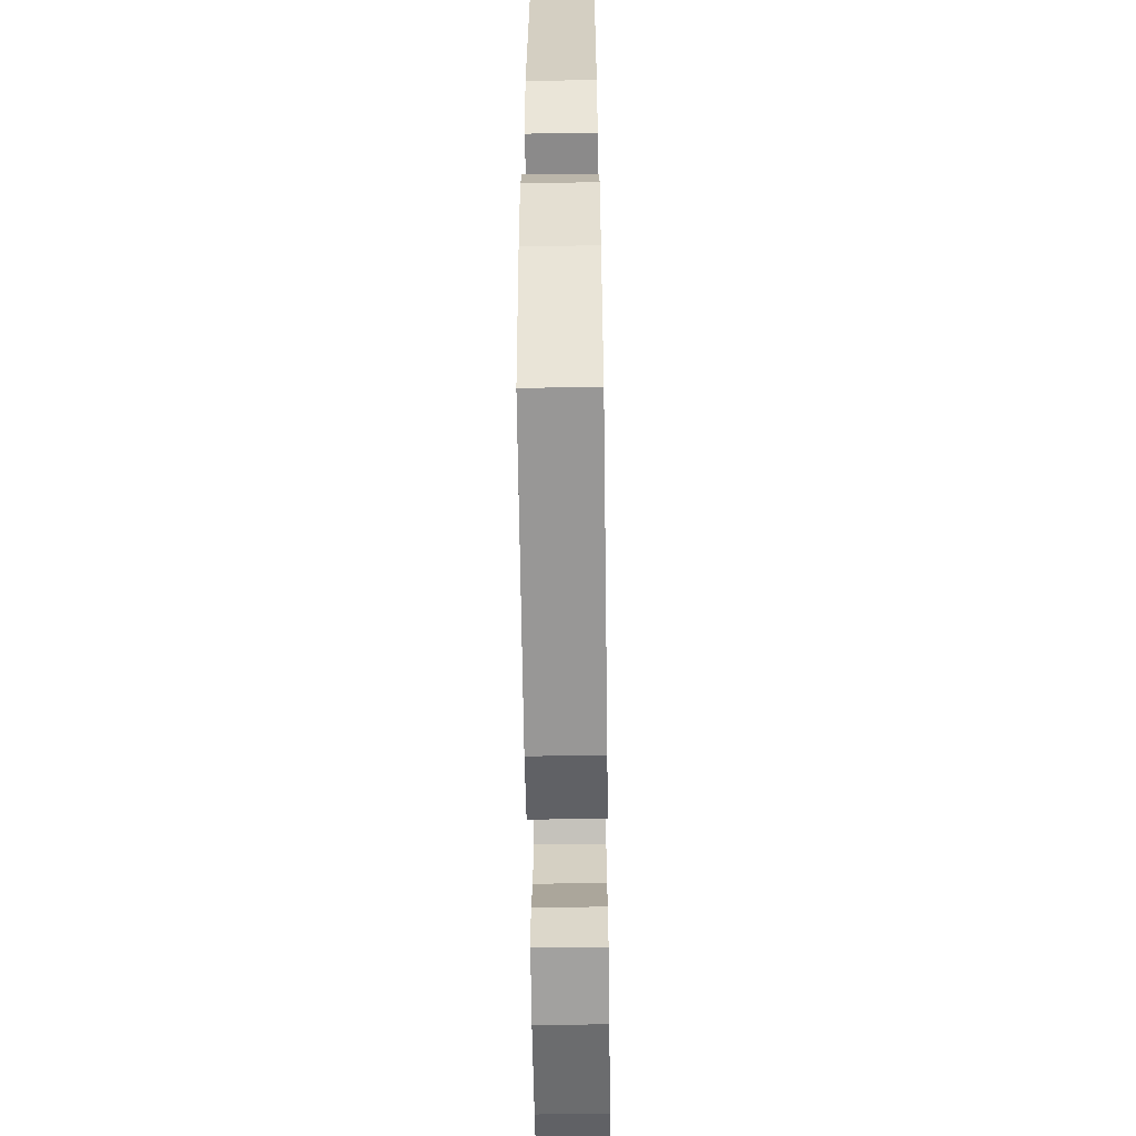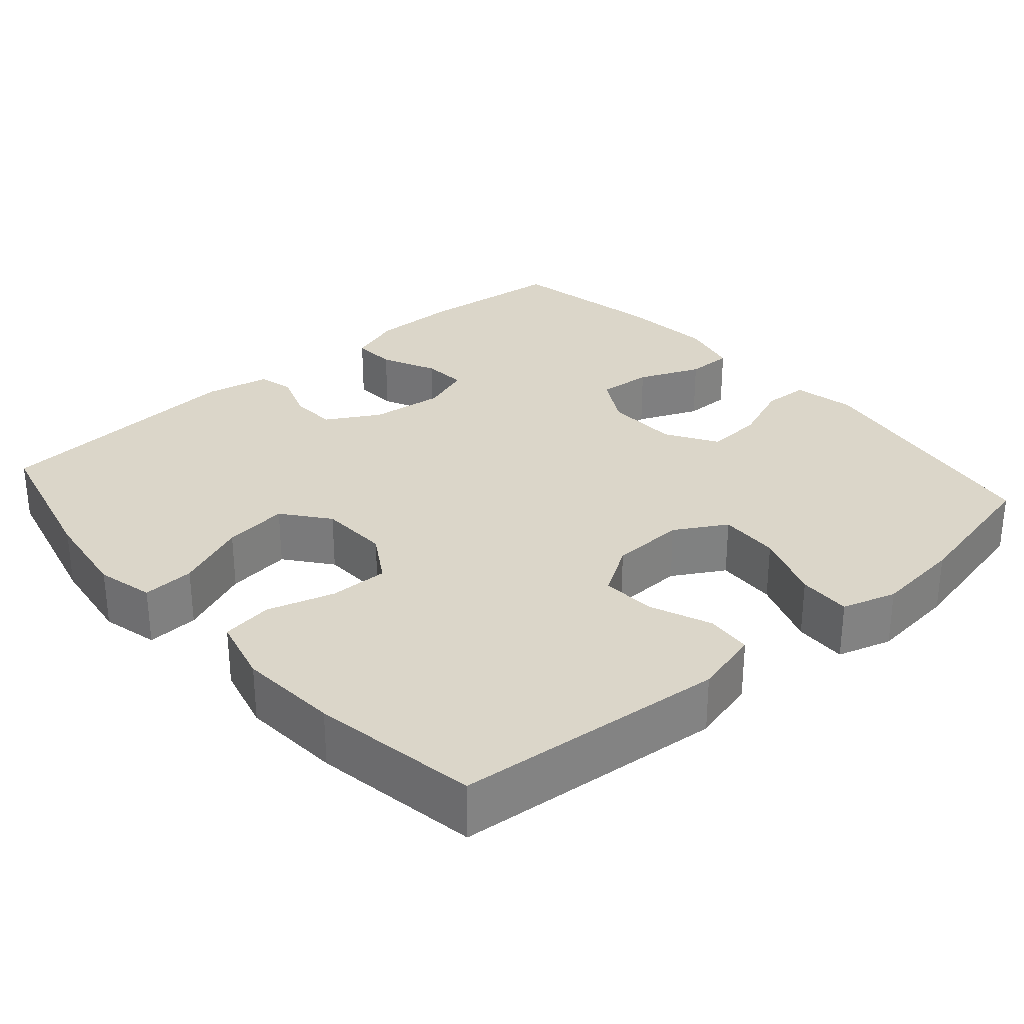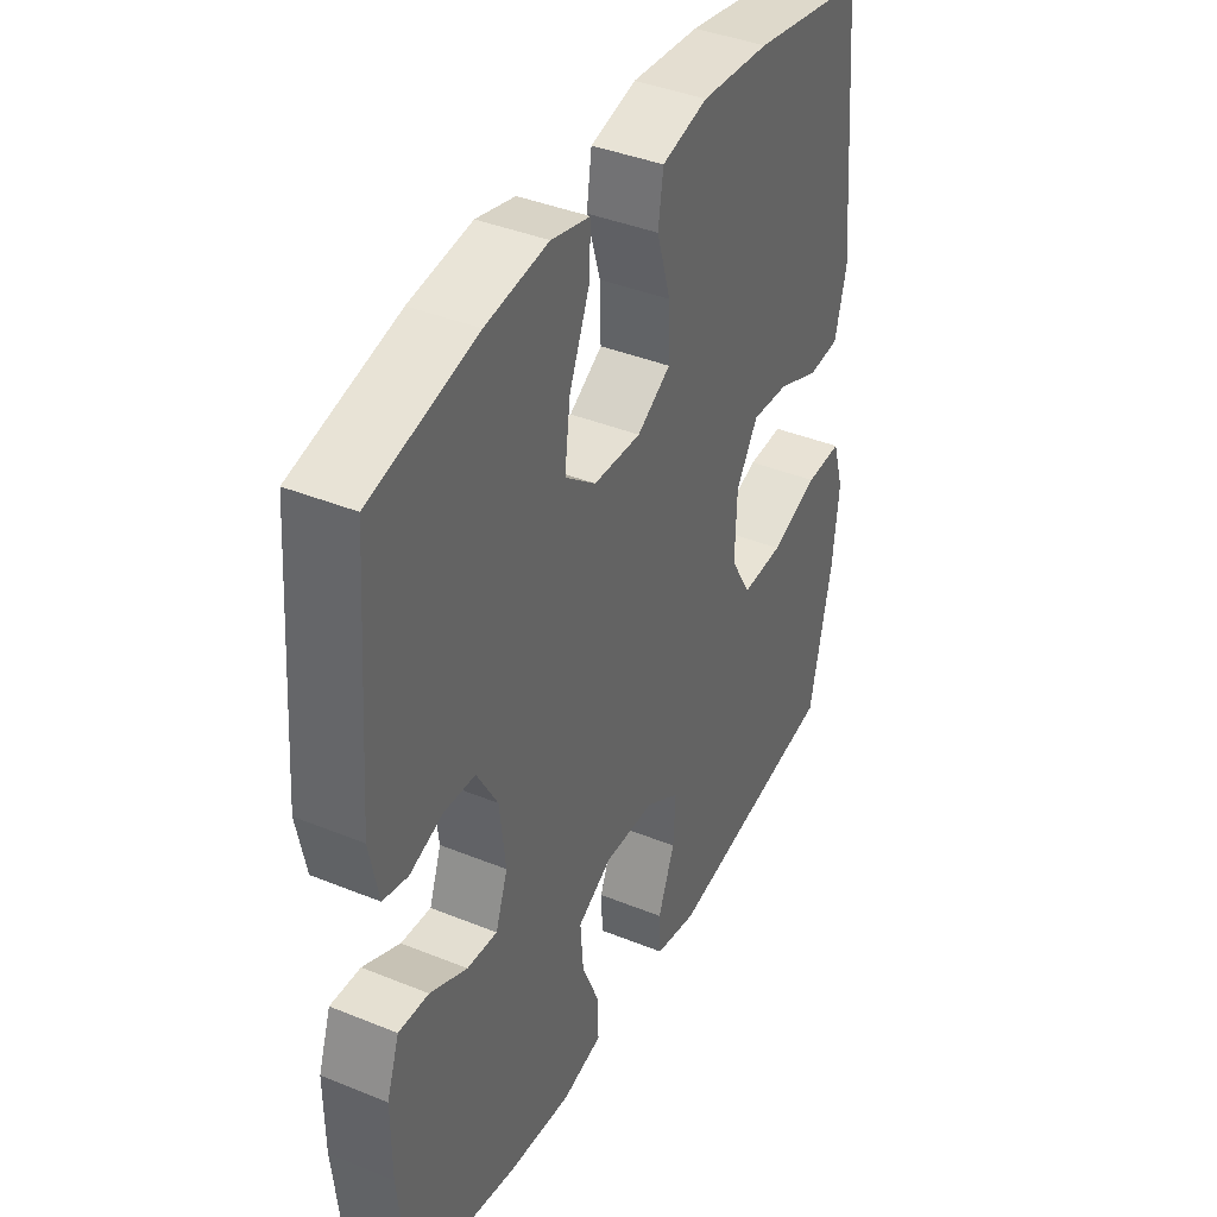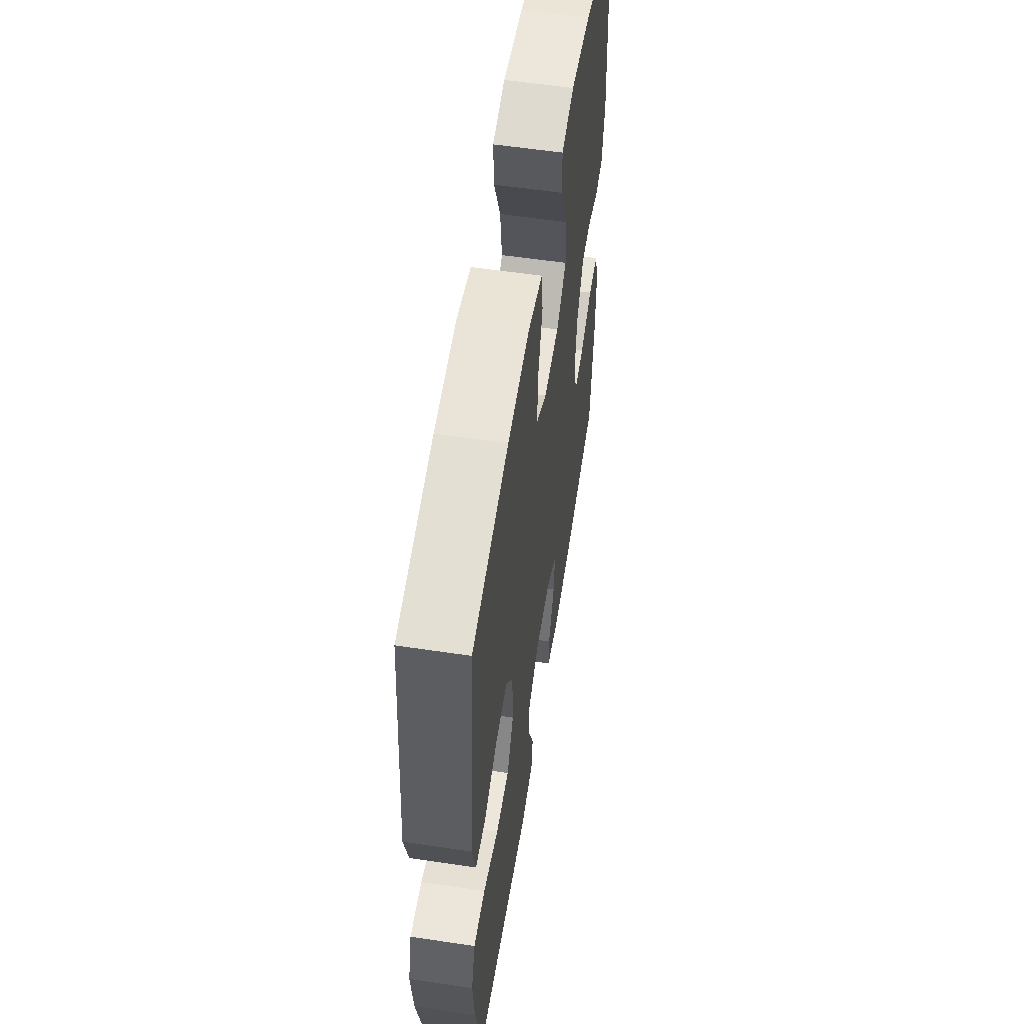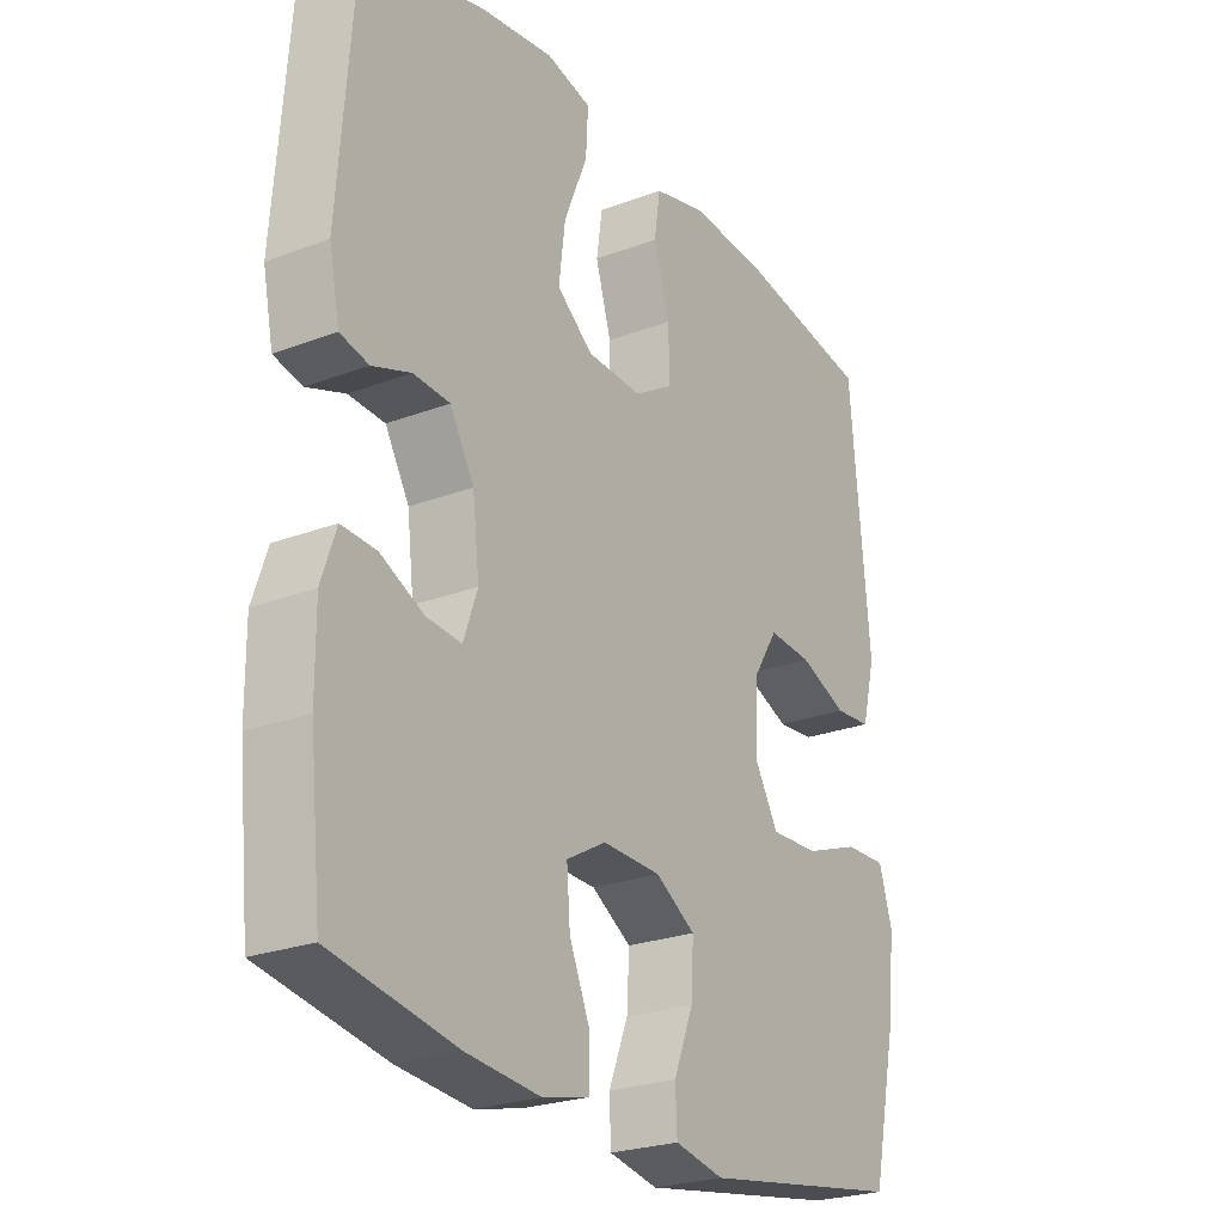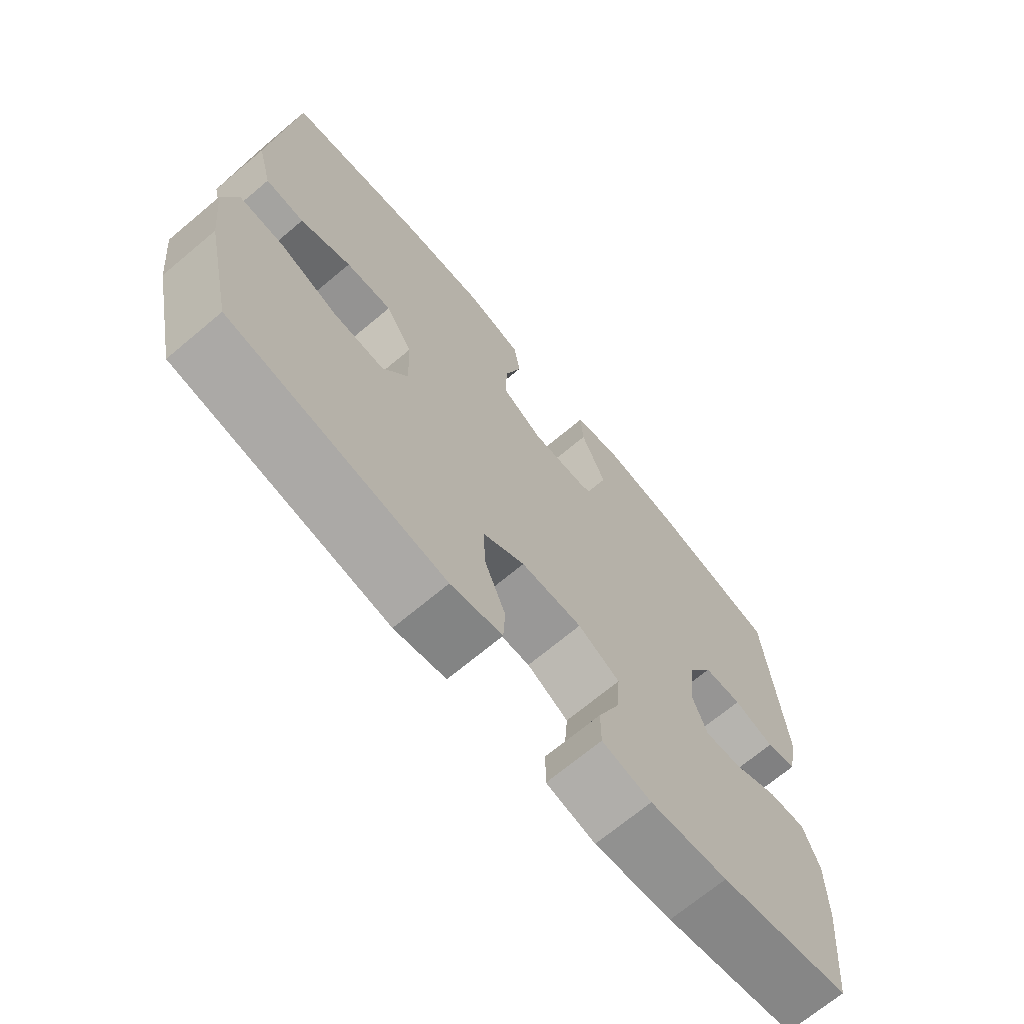
<metadata>
{"format":"obj","ext":"obj","renderer":"f3d","projection":"perspective","resolution":1024,"background":"white","views":[{"elev":-58.9,"azim":90.8,"up":"+Z"},{"elev":30.1,"azim":48.8,"up":"+Y"},{"elev":39.6,"azim":-63.2,"up":"+Z"},{"elev":56.9,"azim":98.9,"up":"+Z"},{"elev":-24.7,"azim":-58.2,"up":"+Z"},{"elev":-69.7,"azim":130.0,"up":"+Z"}]}
</metadata>
<code>
o path812
v 0.5395 0.0375 -0.3063
v 0.552 0.0375 -0.19
v 0.5298 0.0375 -0.1171
v 0.4588 0.0375 -0.1196
v 0.3647 0.0375 -0.1538
v 0.2832 0.0375 -0.1573
v 0.2431 0.0375 -0.08835
v 0.2466 0.0375 0.01125
v 0.2893 0.0375 0.07901
v 0.3629 0.0375 0.07385
v 0.4442 0.0375 0.04066
v 0.5061 0.0375 0.04578
v 0.5291 0.0375 0.1349
v 0.4962 0.0375 0.499
v 0.2733 0.0375 0.5364
v 0.1389 0.0375 0.5458
v 0.04874 0.0375 0.5228
v 0.03865 0.0375 0.4543
v 0.06566 0.0375 0.3641
v 0.06723 0.0375 0.285
v 0.001263 0.0375 0.2444
v -0.09242 0.0375 0.2481
v -0.1535 0.0375 0.2962
v -0.1425 0.0375 0.3831
v -0.103 0.0375 0.4792
v -0.09918 0.0375 0.5491
v -0.1757 0.0375 0.5675
v -0.2982 0.0375 0.5501
v -0.5057 0.0375 0.499
v -0.5321 0.0375 0.1531
v -0.5143 0.0375 0.06537
v -0.4658 0.0375 0.05426
v -0.4006 0.0375 0.07769
v -0.3388 0.0375 0.07448
v -0.2979 0.0375 0.003622
v -0.2863 0.0375 -0.09519
v -0.31 0.0375 -0.1621
v -0.3695 0.0375 -0.1574
v -0.4426 0.0375 -0.1228
v -0.5018 0.0375 -0.1201
v -0.5266 0.0375 -0.1923
v -0.5258 0.0375 -0.3077
v -0.5057 0.0375 -0.5027
v -0.2946 0.0375 -0.542
v -0.1693 0.0375 -0.5537
v -0.08947 0.0375 -0.5347
v -0.08965 0.0375 -0.4725
v -0.125 0.0375 -0.3891
v -0.1308 0.0375 -0.3157
v -0.06363 0.0375 -0.2779
v 0.03516 0.0375 -0.2803
v 0.1031 0.0375 -0.3221
v 0.09873 0.0375 -0.3977
v 0.06562 0.0375 -0.4813
v 0.06834 0.0375 -0.5425
v 0.1516 0.0375 -0.5595
v 0.4962 0.0375 -0.5027
v 0.5395 -0.0375 -0.3063
v 0.552 -0.0375 -0.19
v 0.5298 -0.0375 -0.1171
v 0.4588 -0.0375 -0.1196
v 0.3647 -0.0375 -0.1538
v 0.2832 -0.0375 -0.1573
v 0.2431 -0.0375 -0.08835
v 0.2466 -0.0375 0.01125
v 0.2893 -0.0375 0.07901
v 0.3629 -0.0375 0.07385
v 0.4442 -0.0375 0.04066
v 0.5061 -0.0375 0.04578
v 0.5291 -0.0375 0.1349
v 0.4962 -0.0375 0.499
v 0.2733 -0.0375 0.5364
v 0.1389 -0.0375 0.5458
v 0.04874 -0.0375 0.5228
v 0.03865 -0.0375 0.4543
v 0.06566 -0.0375 0.3641
v 0.06723 -0.0375 0.285
v 0.001263 -0.0375 0.2444
v -0.09242 -0.0375 0.2481
v -0.1535 -0.0375 0.2962
v -0.1425 -0.0375 0.3831
v -0.103 -0.0375 0.4792
v -0.09918 -0.0375 0.5491
v -0.1757 -0.0375 0.5675
v -0.2982 -0.0375 0.5501
v -0.5057 -0.0375 0.499
v -0.5321 -0.0375 0.1531
v -0.5143 -0.0375 0.06537
v -0.4658 -0.0375 0.05426
v -0.4006 -0.0375 0.07769
v -0.3388 -0.0375 0.07448
v -0.2979 -0.0375 0.003622
v -0.2863 -0.0375 -0.09519
v -0.31 -0.0375 -0.1621
v -0.3695 -0.0375 -0.1574
v -0.4426 -0.0375 -0.1228
v -0.5018 -0.0375 -0.1201
v -0.5266 -0.0375 -0.1923
v -0.5258 -0.0375 -0.3077
v -0.5057 -0.0375 -0.5027
v -0.2946 -0.0375 -0.542
v -0.1693 -0.0375 -0.5537
v -0.08947 -0.0375 -0.5347
v -0.08965 -0.0375 -0.4725
v -0.125 -0.0375 -0.3891
v -0.1308 -0.0375 -0.3157
v -0.06363 -0.0375 -0.2779
v 0.03516 -0.0375 -0.2803
v 0.1031 -0.0375 -0.3221
v 0.09873 -0.0375 -0.3977
v 0.06562 -0.0375 -0.4813
v 0.06834 -0.0375 -0.5425
v 0.1516 -0.0375 -0.5595
v 0.4962 -0.0375 -0.5027
v 0.06834 0.0375 -0.5425
v 0.06834 0.0375 -0.5425
v 0.1516 0.0375 -0.5595
v -0.2946 0.0375 -0.542
v -0.1693 0.0375 -0.5537
v -0.08947 0.0375 -0.5347
v -0.08947 0.0375 -0.5347
v 0.06562 0.0375 -0.4813
v -0.08965 0.0375 -0.4725
v -0.5057 0.0375 -0.5027
v -0.5057 0.0375 -0.5027
v 0.4962 0.0375 -0.5027
v 0.4962 0.0375 -0.5027
v 0.09873 0.0375 -0.3977
v -0.125 0.0375 -0.3891
v -0.5258 0.0375 -0.3077
v 0.5395 0.0375 -0.3063
v 0.1031 0.0375 -0.3221
v 0.1031 0.0375 -0.3221
v -0.1308 0.0375 -0.3157
v -0.1308 0.0375 -0.3157
v 0.03516 0.0375 -0.2803
v -0.06363 0.0375 -0.2779
v -0.5266 0.0375 -0.1923
v 0.552 0.0375 -0.19
v -0.5018 0.0375 -0.1201
v -0.5018 0.0375 -0.1201
v -0.31 0.0375 -0.1621
v -0.31 0.0375 -0.1621
v -0.3695 0.0375 -0.1574
v 0.3647 0.0375 -0.1538
v 0.2832 0.0375 -0.1573
v 0.2832 0.0375 -0.1573
v 0.5298 0.0375 -0.1171
v 0.5298 0.0375 -0.1171
v -0.2863 0.0375 -0.09519
v -0.4426 0.0375 -0.1228
v 0.2431 0.0375 -0.08835
v 0.4588 0.0375 -0.1196
v -0.2979 0.0375 0.003622
v 0.2466 0.0375 0.01125
v -0.3388 0.0375 0.07448
v 0.2893 0.0375 0.07901
v 0.2893 0.0375 0.07901
v 0.3629 0.0375 0.07385
v 0.4442 0.0375 0.04066
v 0.5061 0.0375 0.04578
v 0.5061 0.0375 0.04578
v 0.5291 0.0375 0.1349
v -0.5143 0.0375 0.06537
v -0.5143 0.0375 0.06537
v -0.4658 0.0375 0.05426
v -0.4006 0.0375 0.07769
v -0.5321 0.0375 0.1531
v 0.001263 0.0375 0.2444
v -0.09242 0.0375 0.2481
v 0.06723 0.0375 0.285
v -0.1535 0.0375 0.2962
v 0.06566 0.0375 0.3641
v -0.1425 0.0375 0.3831
v 0.03865 0.0375 0.4543
v -0.103 0.0375 0.4792
v -0.5057 0.0375 0.499
v -0.5057 0.0375 0.499
v 0.04874 0.0375 0.5228
v 0.04874 0.0375 0.5228
v 0.4962 0.0375 0.499
v 0.4962 0.0375 0.499
v -0.09918 0.0375 0.5491
v -0.09918 0.0375 0.5491
v 0.2733 0.0375 0.5364
v -0.2982 0.0375 0.5501
v 0.1389 0.0375 0.5458
v -0.1757 0.0375 0.5675
v 0.06834 -0.0375 -0.5425
v 0.06834 -0.0375 -0.5425
v 0.1516 -0.0375 -0.5595
v -0.2946 -0.0375 -0.542
v -0.1693 -0.0375 -0.5537
v -0.08947 -0.0375 -0.5347
v -0.08947 -0.0375 -0.5347
v 0.06562 -0.0375 -0.4813
v -0.08965 -0.0375 -0.4725
v -0.5057 -0.0375 -0.5027
v -0.5057 -0.0375 -0.5027
v 0.4962 -0.0375 -0.5027
v 0.4962 -0.0375 -0.5027
v 0.09873 -0.0375 -0.3977
v -0.125 -0.0375 -0.3891
v -0.5258 -0.0375 -0.3077
v 0.5395 -0.0375 -0.3063
v 0.1031 -0.0375 -0.3221
v 0.1031 -0.0375 -0.3221
v -0.1308 -0.0375 -0.3157
v -0.1308 -0.0375 -0.3157
v 0.03516 -0.0375 -0.2803
v -0.06363 -0.0375 -0.2779
v -0.5266 -0.0375 -0.1923
v 0.552 -0.0375 -0.19
v -0.5018 -0.0375 -0.1201
v -0.5018 -0.0375 -0.1201
v -0.31 -0.0375 -0.1621
v -0.31 -0.0375 -0.1621
v -0.3695 -0.0375 -0.1574
v 0.3647 -0.0375 -0.1538
v 0.2832 -0.0375 -0.1573
v 0.2832 -0.0375 -0.1573
v 0.5298 -0.0375 -0.1171
v 0.5298 -0.0375 -0.1171
v -0.2863 -0.0375 -0.09519
v -0.4426 -0.0375 -0.1228
v 0.2431 -0.0375 -0.08835
v 0.4588 -0.0375 -0.1196
v -0.2979 -0.0375 0.003622
v 0.2466 -0.0375 0.01125
v -0.3388 -0.0375 0.07448
v 0.2893 -0.0375 0.07901
v 0.2893 -0.0375 0.07901
v 0.3629 -0.0375 0.07385
v 0.4442 -0.0375 0.04066
v 0.5061 -0.0375 0.04578
v 0.5061 -0.0375 0.04578
v 0.5291 -0.0375 0.1349
v -0.5143 -0.0375 0.06537
v -0.5143 -0.0375 0.06537
v -0.4658 -0.0375 0.05426
v -0.4006 -0.0375 0.07769
v -0.5321 -0.0375 0.1531
v 0.001263 -0.0375 0.2444
v -0.09242 -0.0375 0.2481
v 0.06723 -0.0375 0.285
v -0.1535 -0.0375 0.2962
v 0.06566 -0.0375 0.3641
v -0.1425 -0.0375 0.3831
v 0.03865 -0.0375 0.4543
v -0.103 -0.0375 0.4792
v -0.5057 -0.0375 0.499
v -0.5057 -0.0375 0.499
v 0.04874 -0.0375 0.5228
v 0.04874 -0.0375 0.5228
v 0.4962 -0.0375 0.499
v 0.4962 -0.0375 0.499
v -0.09918 -0.0375 0.5491
v -0.09918 -0.0375 0.5491
v 0.2733 -0.0375 0.5364
v -0.2982 -0.0375 0.5501
v 0.1389 -0.0375 0.5458
v -0.1757 -0.0375 0.5675
f 228 224 243
f 249 261 253
f 238 240 242
f 219 213 227
f 247 261 249
f 250 262 248
f 211 224 208
f 224 216 208
f 192 216 204
f 244 228 243
f 210 206 226
f 220 200 219
f 203 193 197
f 230 246 241
f 197 193 194
f 218 225 212
f 202 220 206
f 259 231 233
f 255 233 237
f 244 230 228
f 192 204 198
f 227 213 222
f 242 246 251
f 259 233 255
f 229 210 226
f 229 211 210
f 237 234 235
f 259 245 231
f 248 260 246
f 262 260 248
f 208 192 203
f 216 192 208
f 212 225 214
f 191 196 189
f 233 234 237
f 213 219 205
f 204 216 218
f 245 229 231
f 203 192 193
f 205 219 200
f 257 262 250
f 251 246 260
f 241 246 242
f 200 220 202
f 243 224 211
f 226 206 220
f 243 211 229
f 241 242 240
f 204 218 212
f 245 259 247
f 243 229 245
f 246 230 244
f 261 247 259
f 202 196 191
f 200 202 191
f 116 56 113 190
f 44 45 102 101
f 45 121 195 102
f 54 55 112 111
f 46 47 104 103
f 125 44 101 199
f 56 127 201 113
f 53 54 111 110
f 47 48 105 104
f 42 43 100 99
f 57 1 58 114
f 133 53 110 207
f 48 135 209 105
f 51 52 109 108
f 49 50 107 106
f 41 42 99 98
f 1 2 59 58
f 50 51 108 107
f 141 41 98 215
f 143 38 95 217
f 5 147 221 62
f 2 149 223 59
f 36 37 94 93
f 39 40 97 96
f 38 39 96 95
f 6 7 64 63
f 4 5 62 61
f 3 4 61 60
f 35 36 93 92
f 7 8 65 64
f 34 35 92 91
f 8 158 232 65
f 10 11 68 67
f 11 162 236 68
f 12 13 70 69
f 165 32 89 239
f 32 33 90 89
f 30 31 88 87
f 9 10 67 66
f 33 34 91 90
f 21 22 79 78
f 20 21 78 77
f 22 23 80 79
f 19 20 77 76
f 23 24 81 80
f 18 19 76 75
f 24 25 82 81
f 178 30 87 252
f 180 18 75 254
f 13 182 256 70
f 25 184 258 82
f 14 15 72 71
f 28 29 86 85
f 16 17 74 73
f 15 16 73 72
f 27 28 85 84
f 26 27 84 83
f 154 169 150
f 175 179 187
f 164 168 166
f 145 153 139
f 173 175 187
f 176 174 188
f 137 134 150
f 150 134 142
f 118 130 142
f 170 169 154
f 136 152 132
f 146 145 126
f 129 123 119
f 156 167 172
f 123 120 119
f 144 138 151
f 128 132 146
f 185 159 157
f 181 163 159
f 170 154 156
f 118 124 130
f 153 148 139
f 168 177 172
f 185 181 159
f 155 152 136
f 155 136 137
f 163 161 160
f 185 157 171
f 174 172 186
f 188 174 186
f 134 129 118
f 142 134 118
f 138 140 151
f 117 115 122
f 159 163 160
f 139 131 145
f 130 144 142
f 171 157 155
f 129 119 118
f 131 126 145
f 183 176 188
f 177 186 172
f 167 168 172
f 126 128 146
f 169 137 150
f 152 146 132
f 169 155 137
f 167 166 168
f 130 138 144
f 171 173 185
f 169 171 155
f 172 170 156
f 187 185 173
f 128 117 122
f 126 117 128

</code>
